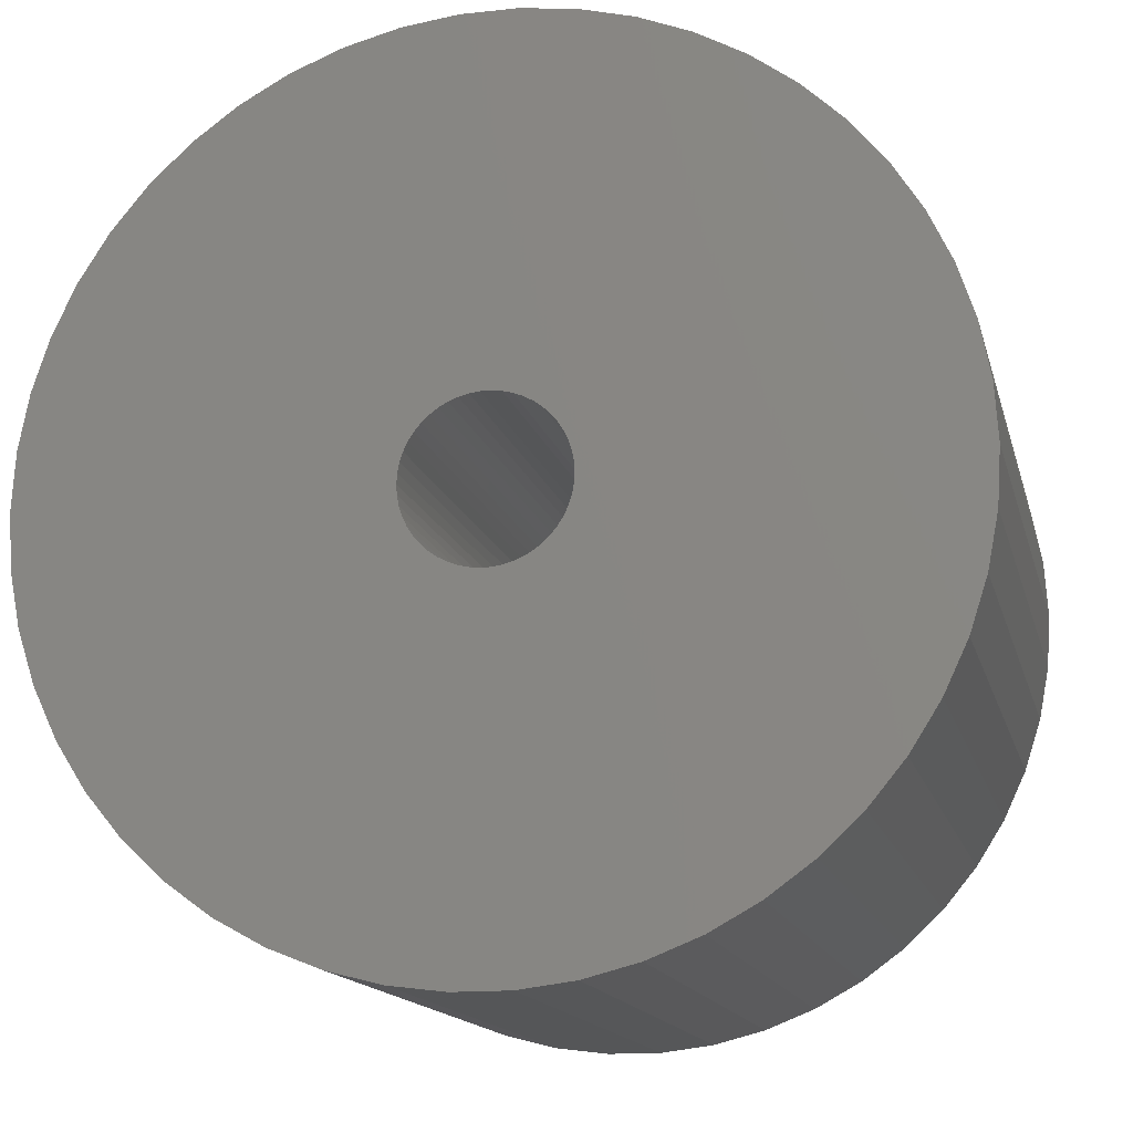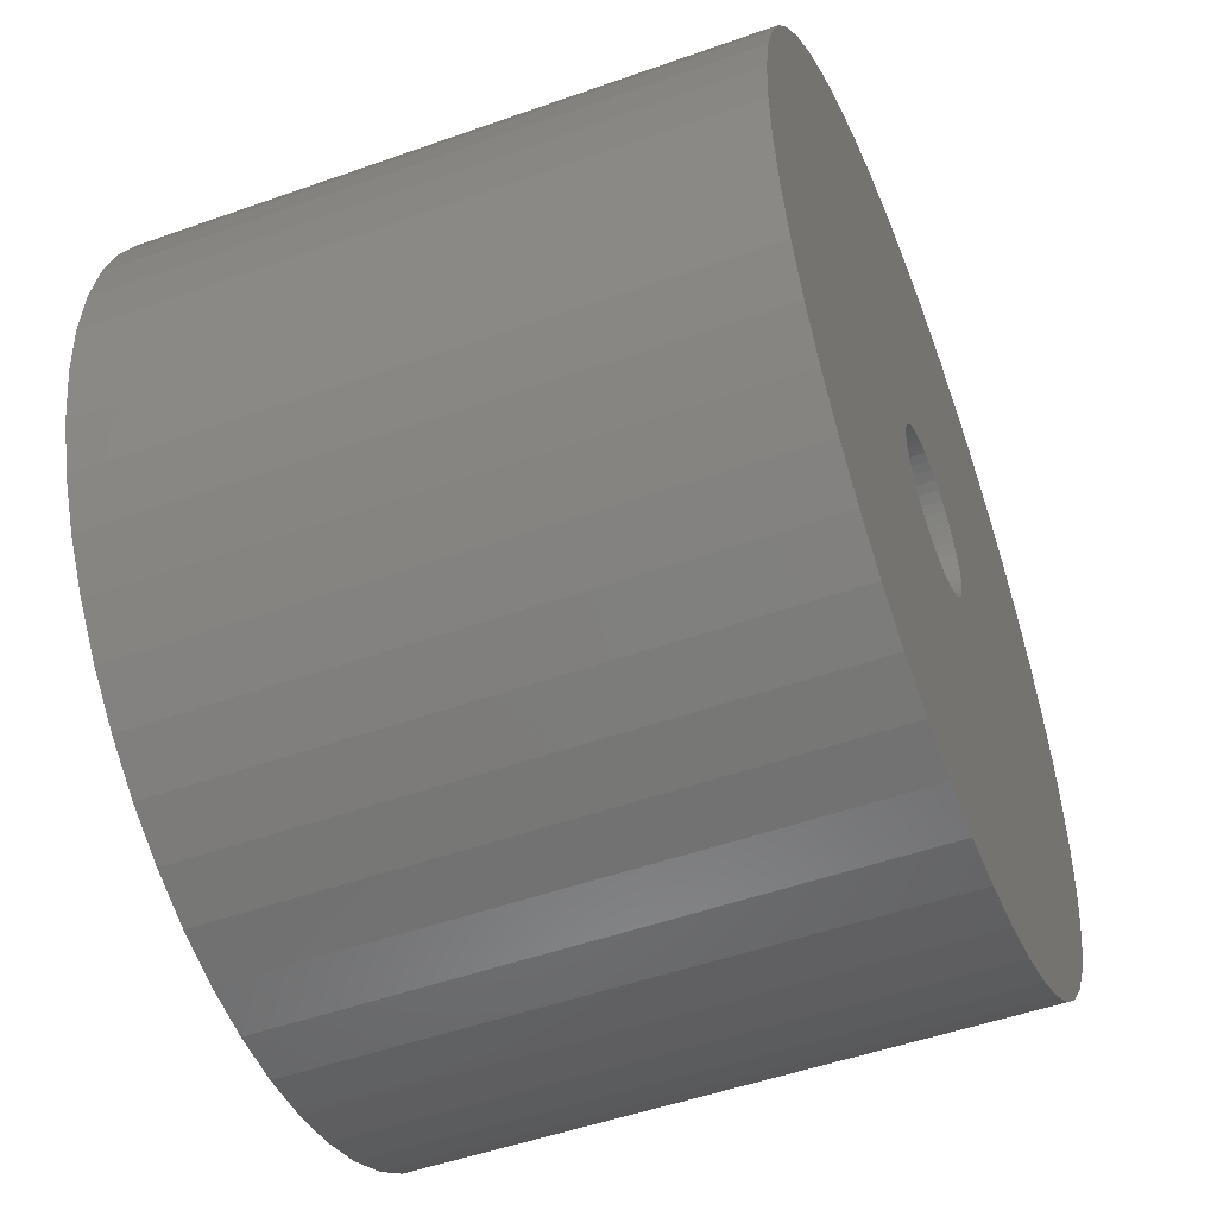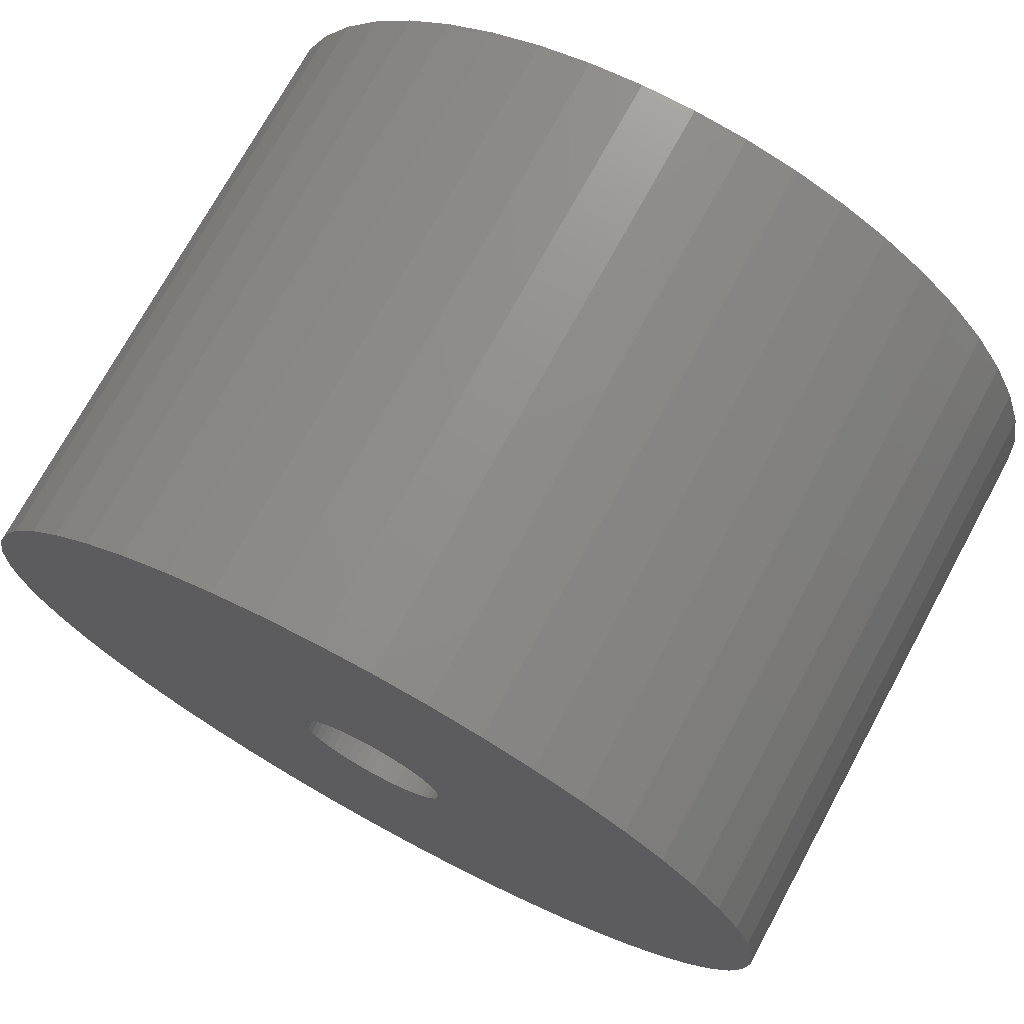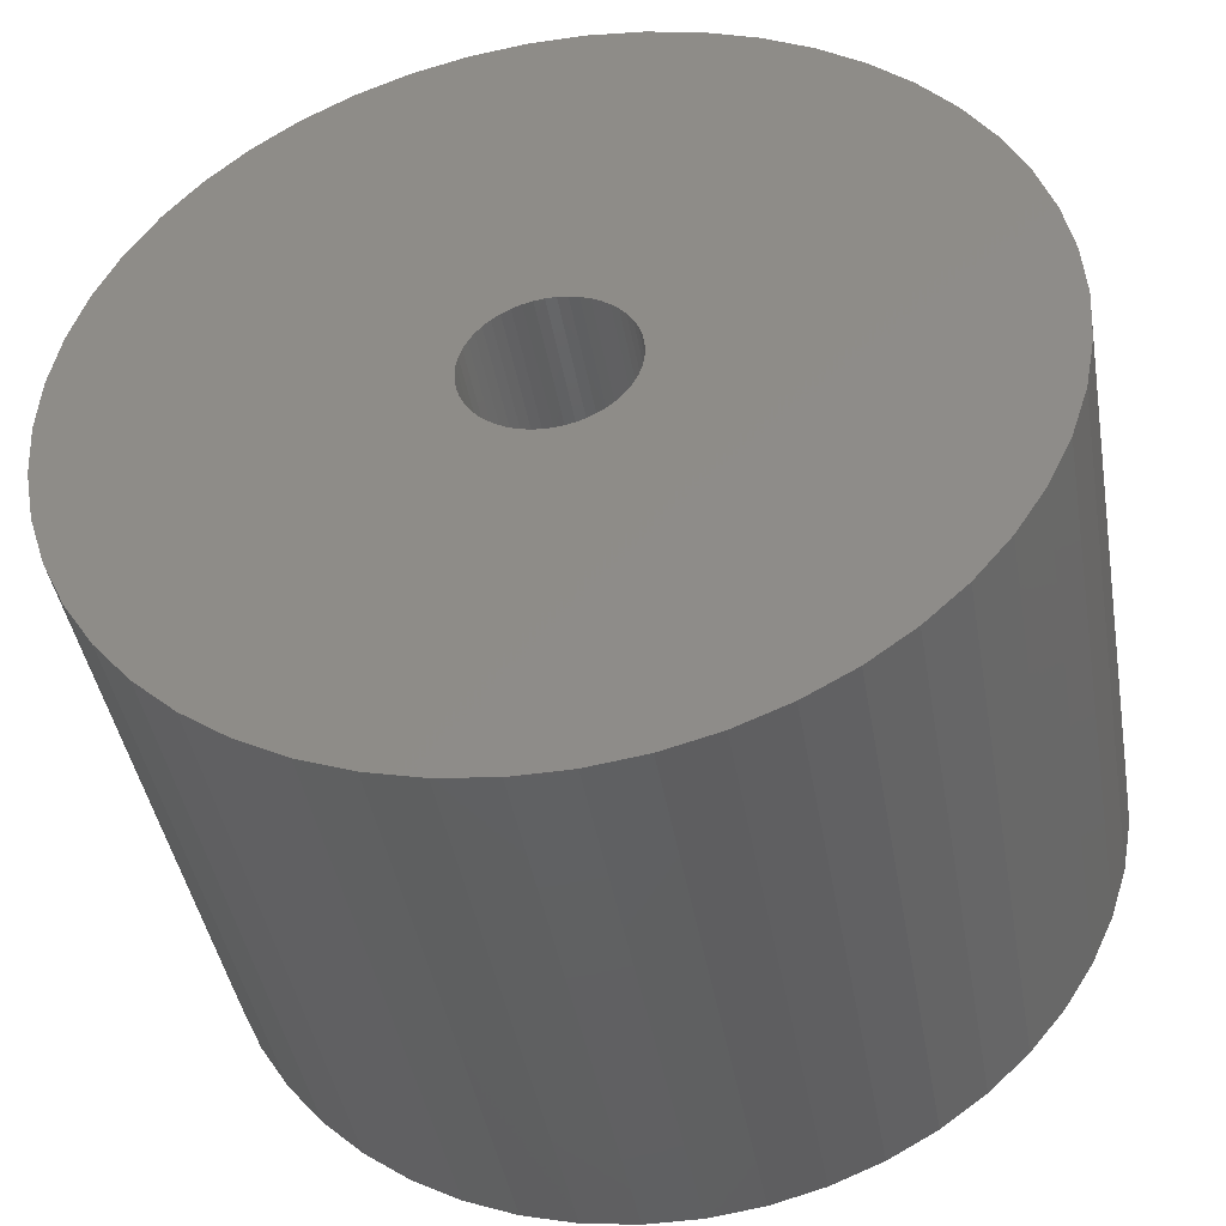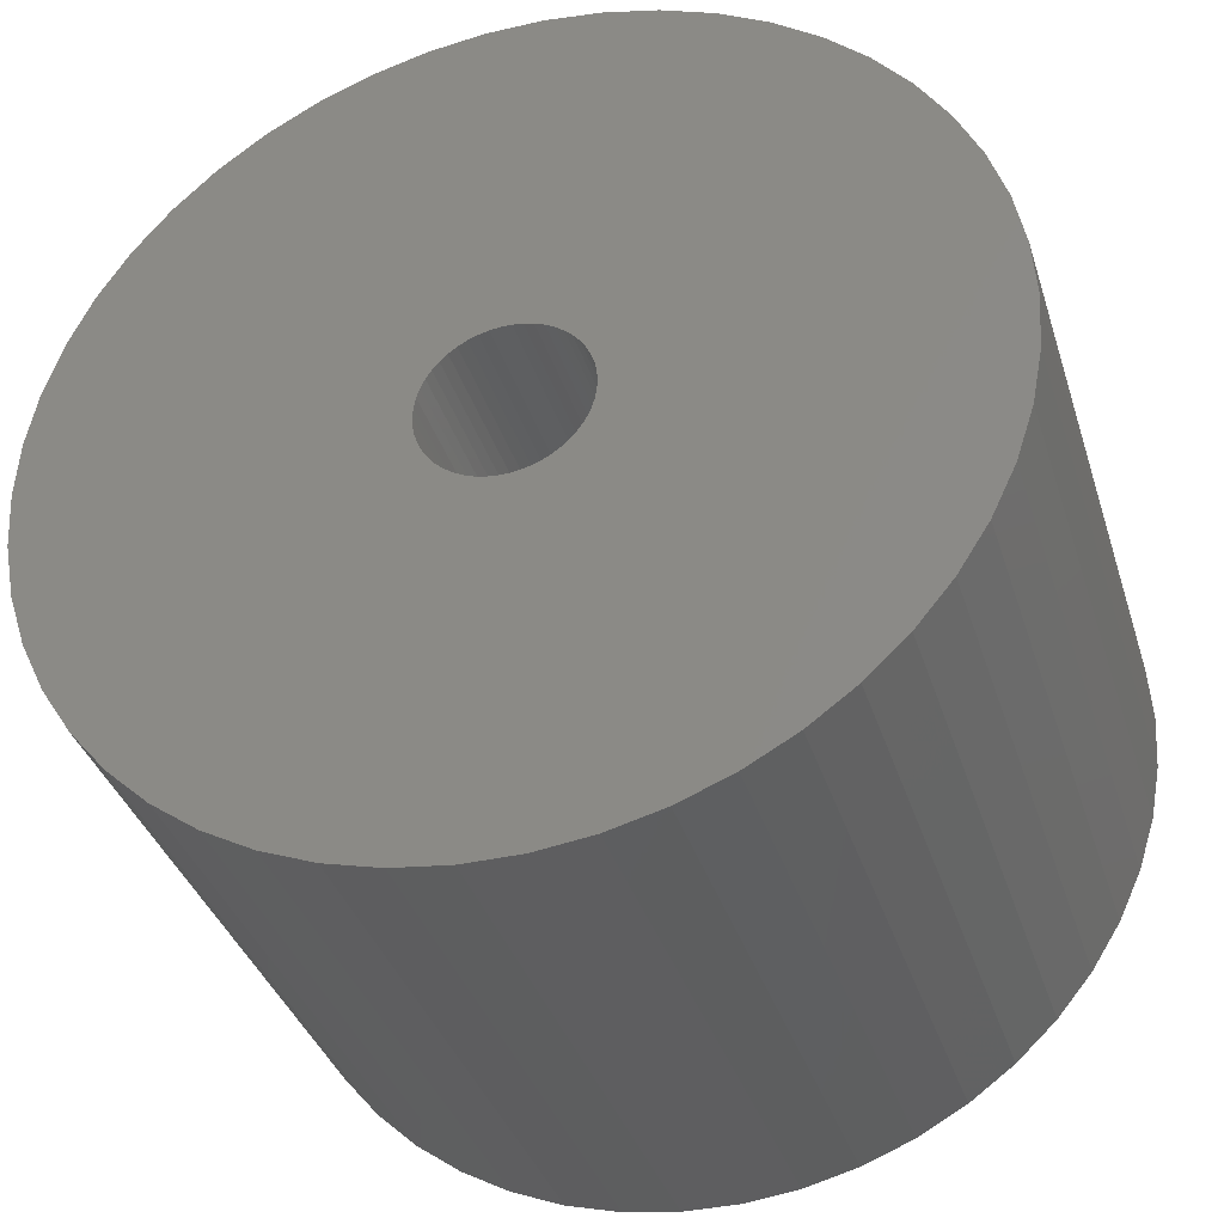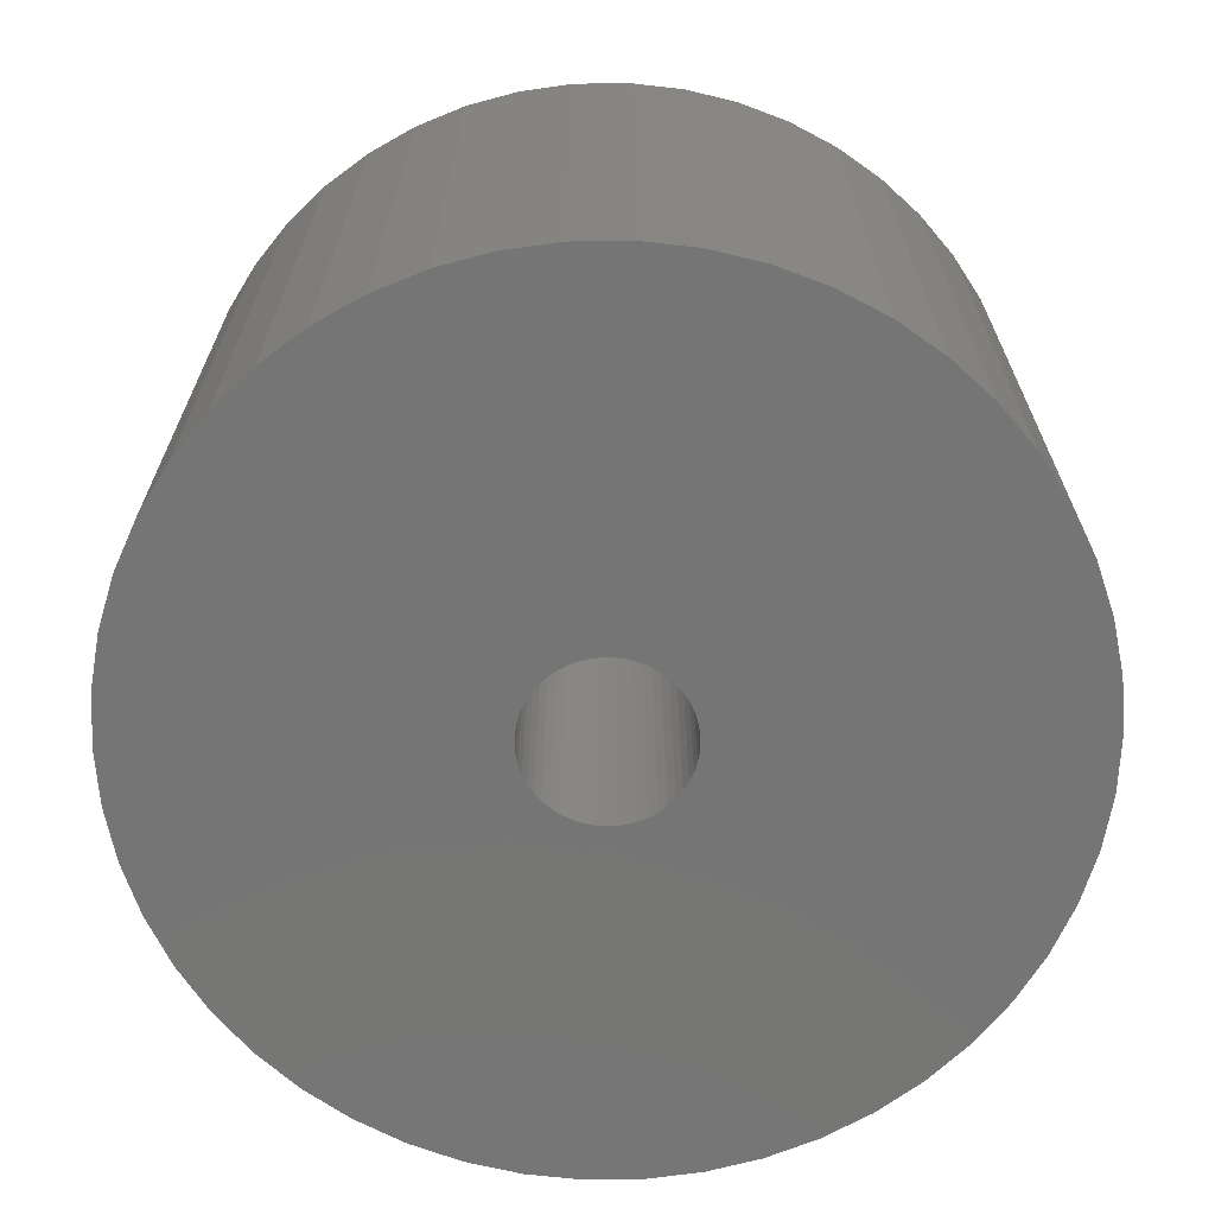
<metadata>
{"format":"stl","ext":"stl","renderer":"f3d","projection":"perspective","resolution":1024,"background":"white","views":[{"elev":-14.8,"azim":13.3,"up":"+Y"},{"elev":-50.7,"azim":111.2,"up":"+Y"},{"elev":72.9,"azim":28.5,"up":"+Y"},{"elev":-43.1,"azim":9.8,"up":"+Y"},{"elev":-36.4,"azim":16.7,"up":"+Y"},{"elev":-67.8,"azim":-20.8,"up":"+Z"}]}
</metadata>
<code>
# stl→obj: 200 verts, 400 faces
v 18 0 12.5
v 17.86 2.256 -12.5
v 17.86 2.256 12.5
v 18 0 -12.5
v -18 0 -12.5
v -17.86 2.256 12.5
v -17.86 2.256 -12.5
v -18 0 12.5
v 1.13 17.96 -12.5
v -1.13 17.96 12.5
v 1.13 17.96 12.5
v -1.13 17.96 -12.5
v -1.13 -17.96 -12.5
v 1.13 -17.96 12.5
v -1.13 -17.96 12.5
v 1.13 -17.96 -12.5
v 13.12 12.32 -12.5
v 11.47 13.87 12.5
v 13.12 12.32 12.5
v 11.47 13.87 -12.5
v -11.47 13.87 -12.5
v -13.12 12.32 12.5
v -11.47 13.87 12.5
v -13.12 12.32 -12.5
v -5.562 17.12 -12.5
v -7.664 16.29 12.5
v -5.562 17.12 12.5
v -7.664 16.29 -12.5
v 16.74 6.626 12.5
v 15.77 8.672 -12.5
v 15.77 8.672 12.5
v 16.74 6.626 -12.5
v 17.43 4.476 -12.5
v 17.43 4.476 12.5
v 14.56 10.58 -12.5
v 14.56 10.58 12.5
v 7.664 16.29 -12.5
v 5.562 17.12 12.5
v 7.664 16.29 12.5
v 5.562 17.12 -12.5
v 3.373 17.68 12.5
v 3.373 17.68 -12.5
v 9.645 15.2 -12.5
v 9.645 15.2 12.5
v -16.74 6.626 -12.5
v -15.77 8.672 12.5
v -15.77 8.672 -12.5
v -16.74 6.626 12.5
v -14.56 10.58 -12.5
v -14.56 10.58 12.5
v -17.43 4.476 -12.5
v -17.43 4.476 12.5
v -9.645 15.2 12.5
v -9.645 15.2 -12.5
v -3.373 17.68 12.5
v -3.373 17.68 -12.5
v 3.373 -17.68 12.5
v 3.373 -17.68 -12.5
v 5.562 -17.12 -12.5
v 7.664 -16.29 12.5
v 5.562 -17.12 12.5
v 7.664 -16.29 -12.5
v 3.25 0 12.5
v 3.224 0.4073 12.5
v 17.86 -2.256 12.5
v 3.148 0.8082 12.5
v 3.224 -0.4073 12.5
v 3.022 1.196 12.5
v 17.43 -4.476 12.5
v 2.848 1.566 12.5
v 3.148 -0.8082 12.5
v 2.629 1.91 12.5
v 16.74 -6.626 12.5
v 2.369 2.225 12.5
v 3.022 -1.196 12.5
v 2.072 2.504 12.5
v 15.77 -8.672 12.5
v 1.741 2.744 12.5
v 2.848 -1.566 12.5
v 1.384 2.941 12.5
v 14.56 -10.58 12.5
v 1.004 3.091 12.5
v 2.629 -1.91 12.5
v 13.12 -12.32 12.5
v 0.609 3.192 12.5
v 0.2041 3.244 12.5
v -0.2041 3.244 12.5
v -0.609 3.192 12.5
v -1.004 3.091 12.5
v -1.384 2.941 12.5
v -1.741 2.744 12.5
v -2.072 2.504 12.5
v -2.369 2.225 12.5
v -2.629 1.91 12.5
v 2.369 -2.225 12.5
v 11.47 -13.87 12.5
v 2.072 -2.504 12.5
v 9.645 -15.2 12.5
v 1.741 -2.744 12.5
v 1.384 -2.941 12.5
v 1.004 -3.091 12.5
v 0.609 -3.192 12.5
v 0.2041 -3.244 12.5
v -0.2041 -3.244 12.5
v -0.609 -3.192 12.5
v -3.373 -17.68 12.5
v -1.004 -3.091 12.5
v -5.562 -17.12 12.5
v -1.384 -2.941 12.5
v -7.664 -16.29 12.5
v -1.741 -2.744 12.5
v -9.645 -15.2 12.5
v -2.072 -2.504 12.5
v -11.47 -13.87 12.5
v -2.369 -2.225 12.5
v -13.12 -12.32 12.5
v -2.629 -1.91 12.5
v -14.56 -10.58 12.5
v -2.848 -1.566 12.5
v -15.77 -8.672 12.5
v -3.022 -1.196 12.5
v -16.74 -6.626 12.5
v -3.148 -0.8082 12.5
v -17.43 -4.476 12.5
v -3.224 -0.4073 12.5
v -17.86 -2.256 12.5
v -3.25 0 12.5
v -2.848 1.566 12.5
v -3.022 1.196 12.5
v -3.148 0.8082 12.5
v -3.224 0.4073 12.5
v 17.86 -2.256 -12.5
v 14.56 -10.58 -12.5
v 13.12 -12.32 -12.5
v 17.43 -4.476 -12.5
v 16.74 -6.626 -12.5
v -13.12 -12.32 -12.5
v -11.47 -13.87 -12.5
v -15.77 -8.672 -12.5
v -16.74 -6.626 -12.5
v -14.56 -10.58 -12.5
v 3.25 0 -12.5
v 3.224 -0.4073 -12.5
v 3.148 -0.8082 -12.5
v 3.224 0.4073 -12.5
v 3.022 -1.196 -12.5
v 15.77 -8.672 -12.5
v 2.848 -1.566 -12.5
v 3.148 0.8082 -12.5
v 2.629 -1.91 -12.5
v 2.369 -2.225 -12.5
v 11.47 -13.87 -12.5
v 3.022 1.196 -12.5
v 2.072 -2.504 -12.5
v 9.645 -15.2 -12.5
v 1.741 -2.744 -12.5
v 2.848 1.566 -12.5
v 1.384 -2.941 -12.5
v 1.004 -3.091 -12.5
v 2.629 1.91 -12.5
v 0.609 -3.192 -12.5
v 0.2041 -3.244 -12.5
v -0.2041 -3.244 -12.5
v -0.609 -3.192 -12.5
v -3.373 -17.68 -12.5
v -1.004 -3.091 -12.5
v -5.562 -17.12 -12.5
v -1.384 -2.941 -12.5
v -7.664 -16.29 -12.5
v -1.741 -2.744 -12.5
v -9.645 -15.2 -12.5
v -2.072 -2.504 -12.5
v -2.369 -2.225 -12.5
v -2.629 -1.91 -12.5
v 2.369 2.225 -12.5
v 2.072 2.504 -12.5
v 1.741 2.744 -12.5
v 1.384 2.941 -12.5
v 1.004 3.091 -12.5
v 0.609 3.192 -12.5
v 0.2041 3.244 -12.5
v -0.2041 3.244 -12.5
v -0.609 3.192 -12.5
v -1.004 3.091 -12.5
v -1.384 2.941 -12.5
v -1.741 2.744 -12.5
v -2.072 2.504 -12.5
v -2.369 2.225 -12.5
v -2.629 1.91 -12.5
v -2.848 1.566 -12.5
v -3.022 1.196 -12.5
v -3.148 0.8082 -12.5
v -3.224 0.4073 -12.5
v -3.25 0 -12.5
v -2.848 -1.566 -12.5
v -3.022 -1.196 -12.5
v -3.148 -0.8082 -12.5
v -17.43 -4.476 -12.5
v -3.224 -0.4073 -12.5
v -17.86 -2.256 -12.5
f 1 2 3
f 2 1 4
f 5 6 7
f 6 5 8
f 9 10 11
f 10 9 12
f 13 14 15
f 14 13 16
f 17 18 19
f 18 17 20
f 21 22 23
f 22 21 24
f 25 26 27
f 26 25 28
f 29 30 31
f 30 29 32
f 3 33 34
f 33 3 2
f 31 35 36
f 35 31 30
f 37 38 39
f 38 37 40
f 40 41 38
f 41 40 42
f 43 39 44
f 39 43 37
f 45 46 47
f 46 45 48
f 49 22 24
f 22 49 50
f 51 48 45
f 48 51 52
f 28 53 26
f 53 28 54
f 12 55 10
f 55 12 56
f 16 57 14
f 57 16 58
f 59 60 61
f 60 59 62
f 34 32 29
f 32 34 33
f 36 17 19
f 17 36 35
f 42 11 41
f 11 42 9
f 20 44 18
f 44 20 43
f 47 50 49
f 50 47 46
f 7 52 51
f 52 7 6
f 63 1 3
f 64 3 34
f 1 63 65
f 66 34 29
f 67 65 63
f 68 29 31
f 65 67 69
f 70 31 36
f 71 69 67
f 72 36 19
f 69 71 73
f 74 19 18
f 75 73 71
f 76 18 44
f 73 75 77
f 78 44 39
f 79 77 75
f 80 39 38
f 77 79 81
f 82 38 41
f 83 81 79
f 81 83 84
f 3 64 63
f 34 66 64
f 29 68 66
f 31 70 68
f 36 72 70
f 19 74 72
f 18 76 74
f 44 78 76
f 39 80 78
f 85 41 11
f 38 82 80
f 41 85 82
f 11 86 85
f 11 87 86
f 10 87 11
f 87 10 88
f 55 88 10
f 88 55 89
f 27 89 55
f 89 27 90
f 26 90 27
f 90 26 91
f 53 91 26
f 91 53 92
f 23 92 53
f 92 23 93
f 93 22 94
f 22 93 23
f 95 84 83
f 84 95 96
f 97 96 95
f 96 97 98
f 99 98 97
f 98 99 60
f 100 60 99
f 60 100 61
f 101 61 100
f 61 101 57
f 102 57 101
f 57 102 14
f 103 14 102
f 104 14 103
f 15 104 105
f 106 105 107
f 104 15 14
f 108 107 109
f 110 109 111
f 112 111 113
f 114 113 115
f 116 115 117
f 118 117 119
f 120 119 121
f 122 121 123
f 124 123 125
f 105 106 15
f 126 125 127
f 50 94 22
f 94 50 128
f 107 108 106
f 46 128 50
f 109 110 108
f 128 46 129
f 111 112 110
f 48 129 46
f 113 114 112
f 129 48 130
f 115 116 114
f 52 130 48
f 117 118 116
f 130 52 131
f 119 120 118
f 6 131 52
f 121 122 120
f 131 6 127
f 123 124 122
f 8 127 6
f 125 126 124
f 127 8 126
f 54 23 53
f 23 54 21
f 56 27 55
f 27 56 25
f 65 4 1
f 4 65 132
f 84 133 81
f 133 84 134
f 73 135 69
f 135 73 136
f 69 132 65
f 132 69 135
f 137 114 116
f 114 137 138
f 139 122 140
f 122 139 120
f 137 118 141
f 118 137 116
f 142 4 132
f 143 132 135
f 4 142 2
f 144 135 136
f 145 2 142
f 146 136 147
f 2 145 33
f 148 147 133
f 149 33 145
f 150 133 134
f 33 149 32
f 151 134 152
f 153 32 149
f 154 152 155
f 32 153 30
f 156 155 62
f 157 30 153
f 158 62 59
f 30 157 35
f 159 59 58
f 160 35 157
f 35 160 17
f 132 143 142
f 135 144 143
f 136 146 144
f 147 148 146
f 133 150 148
f 134 151 150
f 152 154 151
f 155 156 154
f 62 158 156
f 161 58 16
f 59 159 158
f 58 161 159
f 16 162 161
f 16 163 162
f 13 163 16
f 163 13 164
f 165 164 13
f 164 165 166
f 167 166 165
f 166 167 168
f 169 168 167
f 168 169 170
f 171 170 169
f 170 171 172
f 138 172 171
f 172 138 173
f 173 137 174
f 137 173 138
f 175 17 160
f 17 175 20
f 176 20 175
f 20 176 43
f 177 43 176
f 43 177 37
f 178 37 177
f 37 178 40
f 179 40 178
f 40 179 42
f 180 42 179
f 42 180 9
f 181 9 180
f 182 9 181
f 12 182 183
f 56 183 184
f 182 12 9
f 25 184 185
f 28 185 186
f 54 186 187
f 21 187 188
f 24 188 189
f 49 189 190
f 47 190 191
f 45 191 192
f 51 192 193
f 183 56 12
f 7 193 194
f 141 174 137
f 174 141 195
f 184 25 56
f 139 195 141
f 185 28 25
f 195 139 196
f 186 54 28
f 140 196 139
f 187 21 54
f 196 140 197
f 188 24 21
f 198 197 140
f 189 49 24
f 197 198 199
f 190 47 49
f 200 199 198
f 191 45 47
f 199 200 194
f 192 51 45
f 5 194 200
f 193 7 51
f 194 5 7
f 62 98 60
f 98 62 155
f 81 147 77
f 147 81 133
f 140 124 198
f 124 140 122
f 58 61 57
f 61 58 59
f 77 136 73
f 136 77 147
f 165 15 106
f 15 165 13
f 169 108 110
f 108 169 167
f 171 110 112
f 110 171 169
f 141 120 139
f 120 141 118
f 198 126 200
f 126 198 124
f 200 8 5
f 8 200 126
f 152 84 96
f 84 152 134
f 155 96 98
f 96 155 152
f 167 106 108
f 106 167 165
f 138 112 114
f 112 138 171
f 142 64 145
f 64 142 63
f 127 193 131
f 193 127 194
f 182 86 87
f 86 182 181
f 162 104 103
f 104 162 163
f 151 83 150
f 83 151 95
f 176 74 76
f 74 176 175
f 188 92 93
f 92 188 187
f 185 89 90
f 89 185 184
f 153 70 157
f 70 153 68
f 157 72 160
f 72 157 70
f 179 80 82
f 80 179 178
f 180 82 85
f 82 180 179
f 177 76 78
f 76 177 176
f 129 190 128
f 190 129 191
f 94 188 93
f 188 94 189
f 130 191 129
f 191 130 192
f 186 90 91
f 90 186 185
f 183 87 88
f 87 183 182
f 161 103 102
f 103 161 162
f 156 100 99
f 100 156 158
f 149 68 153
f 68 149 66
f 145 66 149
f 66 145 64
f 160 74 175
f 74 160 72
f 181 85 86
f 85 181 180
f 178 78 80
f 78 178 177
f 128 189 94
f 189 128 190
f 131 192 130
f 192 131 193
f 187 91 92
f 91 187 186
f 184 88 89
f 88 184 183
f 146 71 144
f 71 146 75
f 144 67 143
f 67 144 71
f 119 196 121
f 196 119 195
f 154 99 97
f 99 154 156
f 150 79 148
f 79 150 83
f 143 63 142
f 63 143 67
f 121 197 123
f 197 121 196
f 125 194 127
f 194 125 199
f 151 97 95
f 97 151 154
f 159 102 101
f 102 159 161
f 148 75 146
f 75 148 79
f 163 105 104
f 105 163 164
f 164 107 105
f 107 164 166
f 115 174 117
f 174 115 173
f 172 115 113
f 115 172 173
f 123 199 125
f 199 123 197
f 170 113 111
f 113 170 172
f 117 195 119
f 195 117 174
f 158 101 100
f 101 158 159
f 166 109 107
f 109 166 168
f 168 111 109
f 111 168 170

</code>
